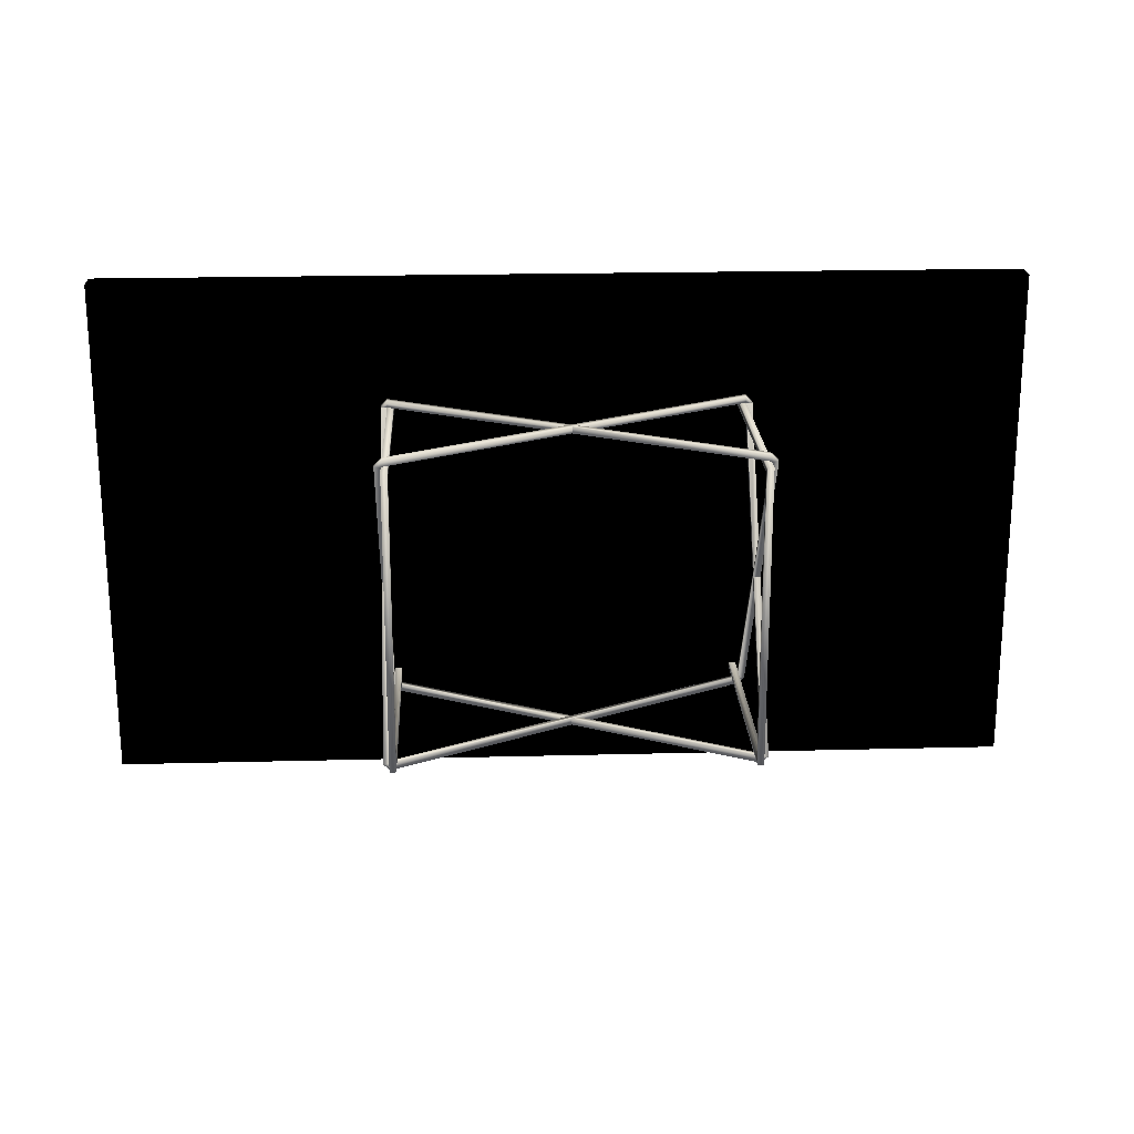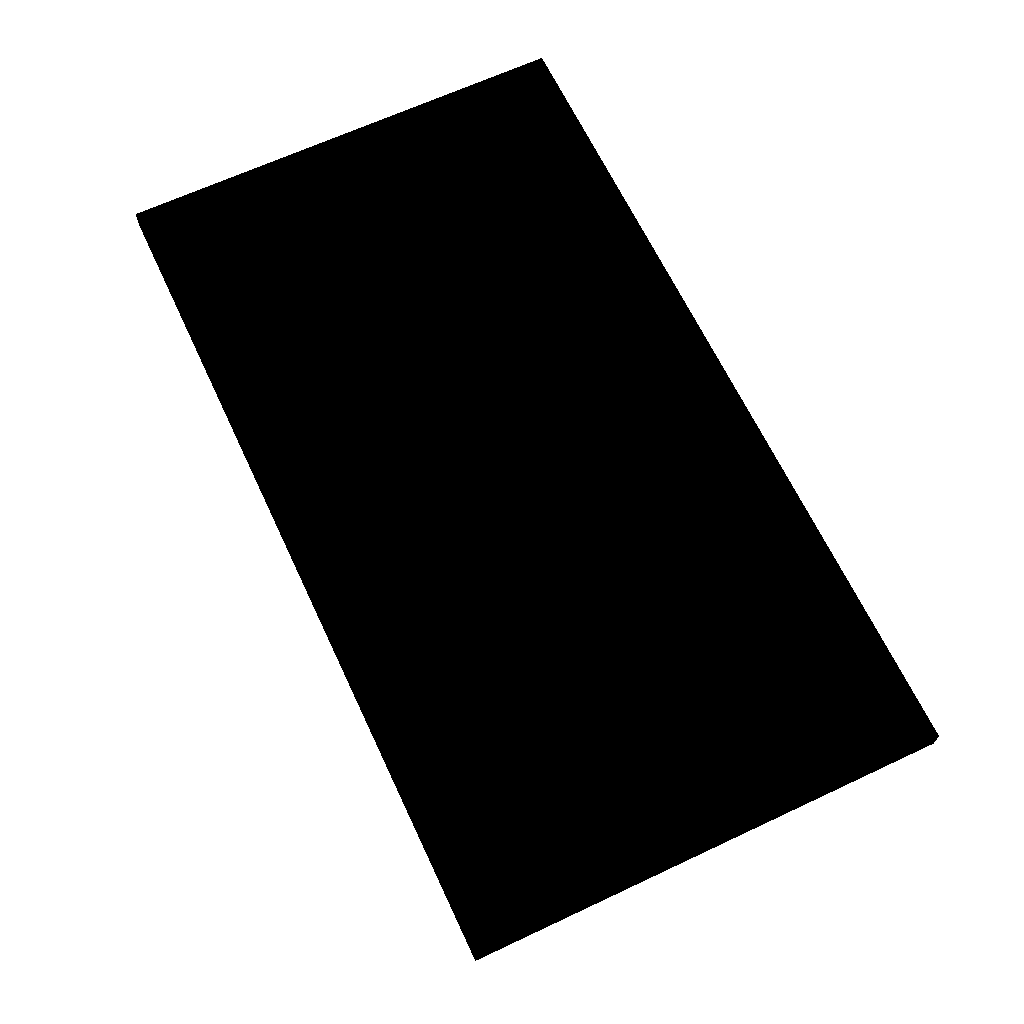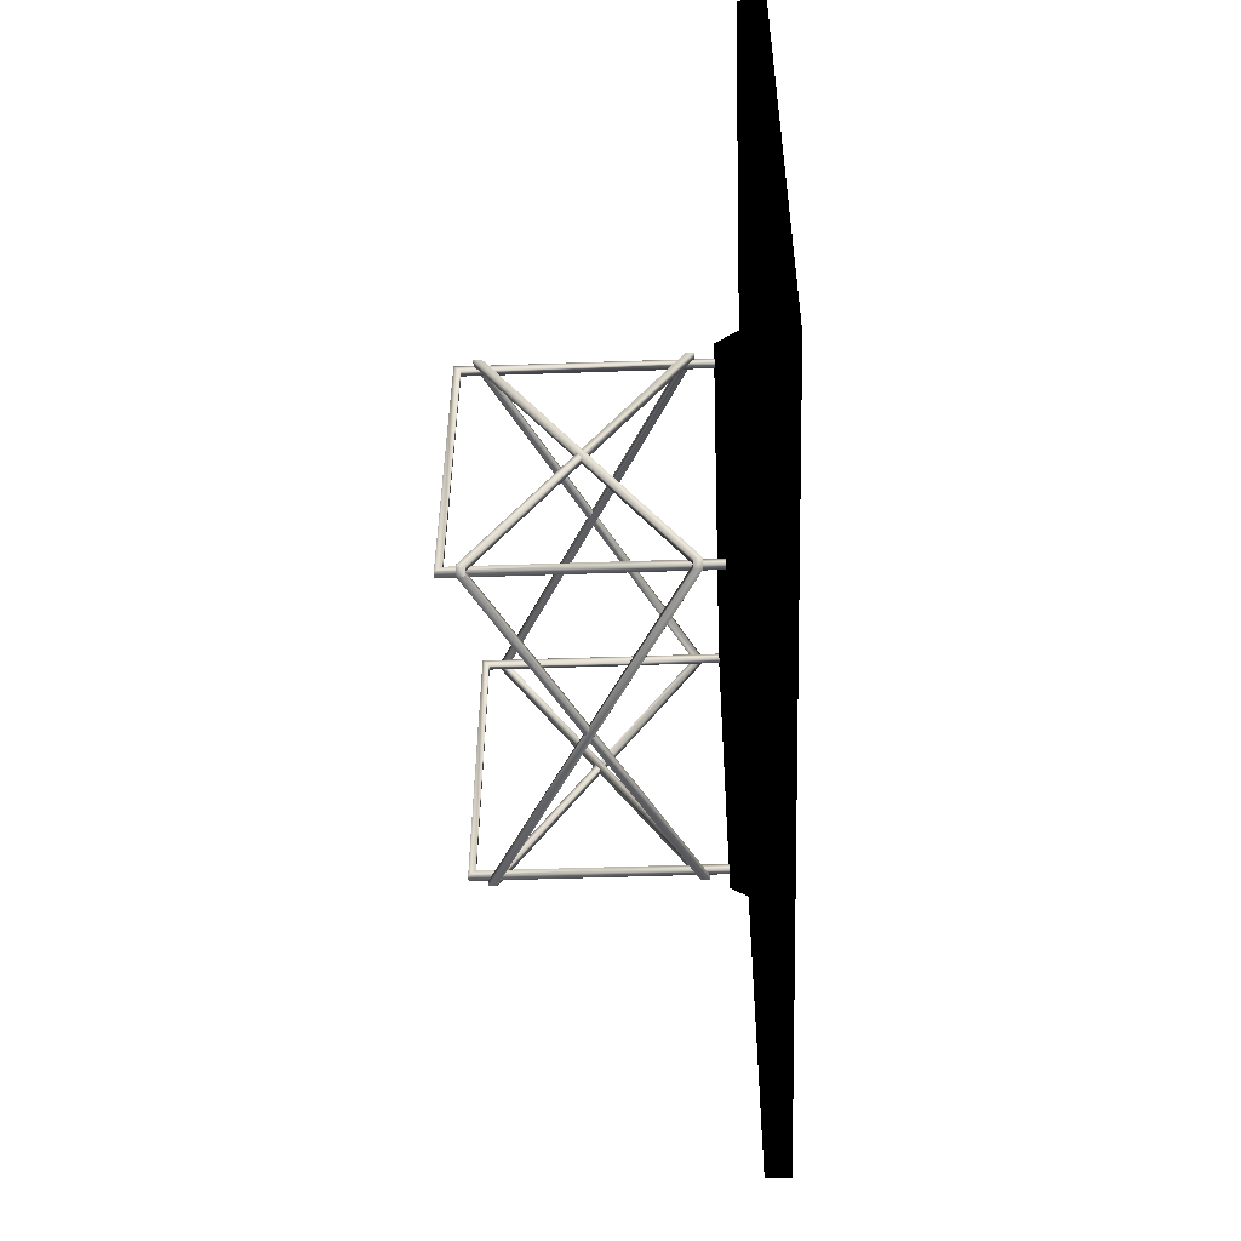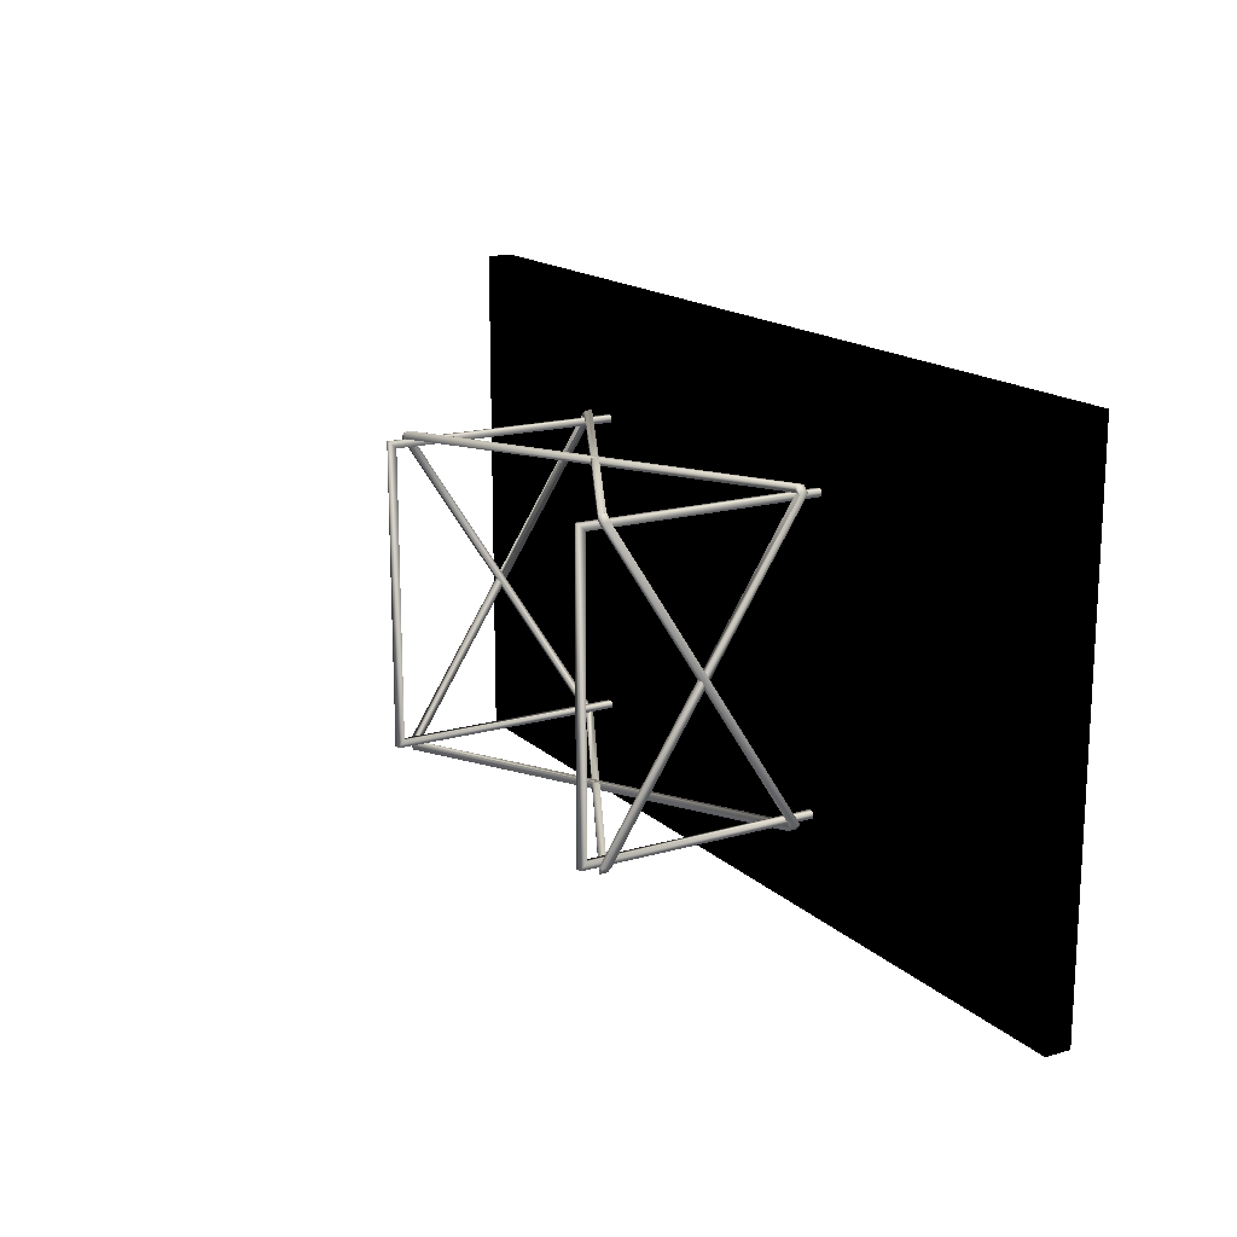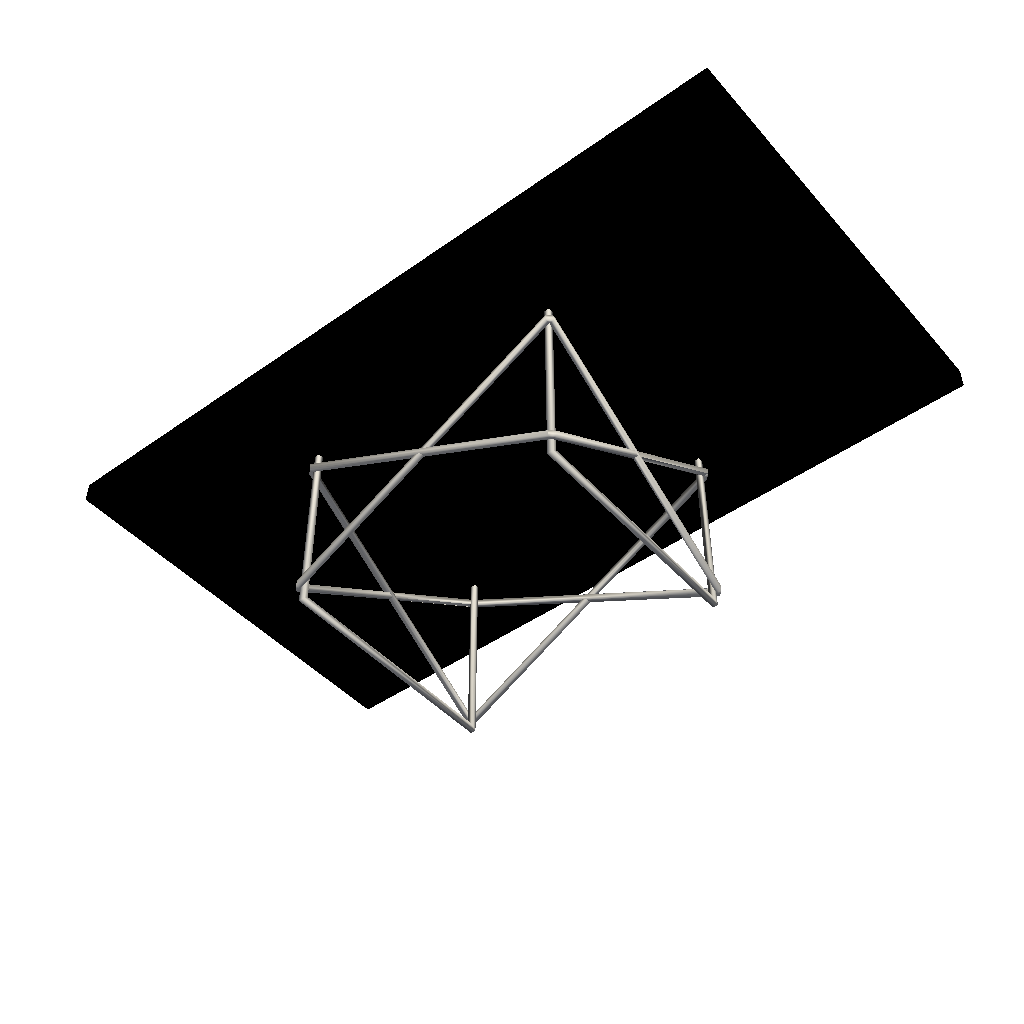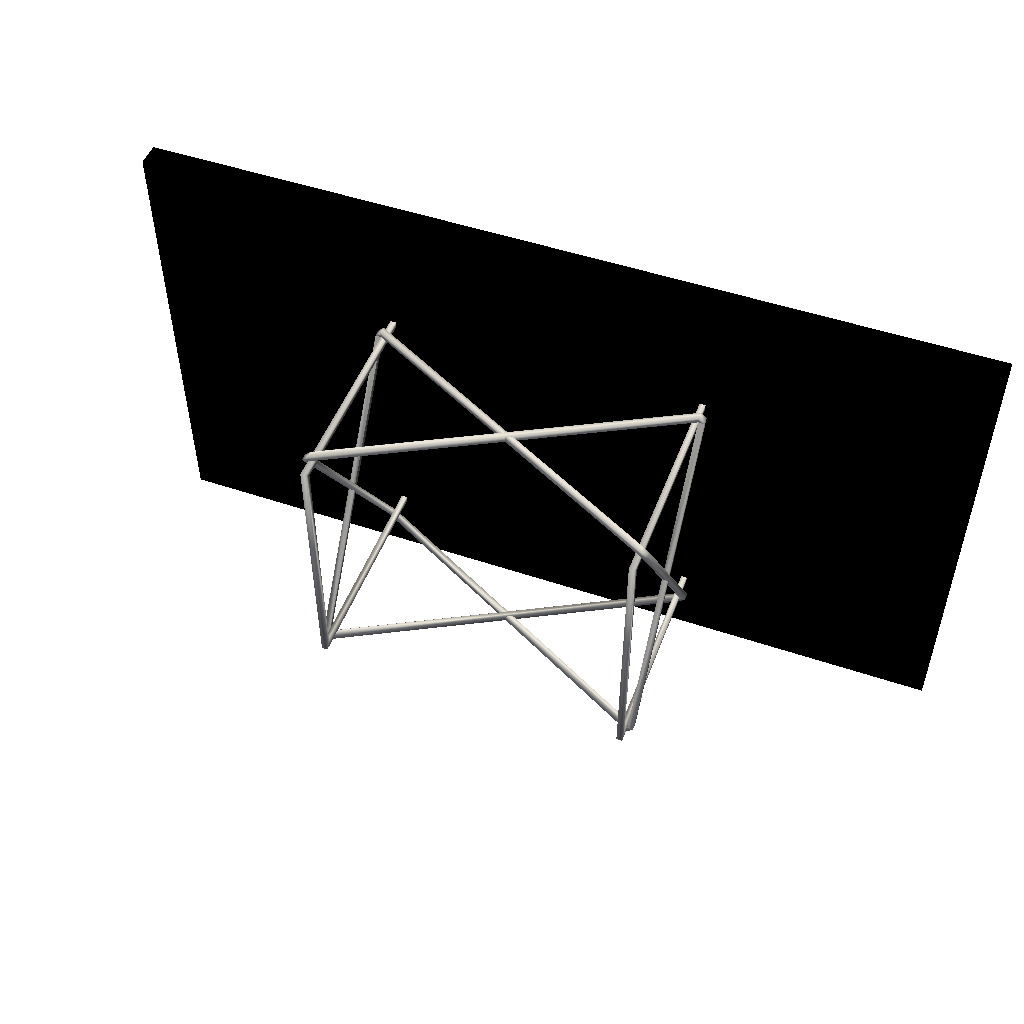
<metadata>
{"format":"obj","ext":"obj","renderer":"f3d","projection":"perspective","resolution":1024,"background":"white","views":[{"elev":20.6,"azim":-2.7,"up":"+Z"},{"elev":66.1,"azim":64.8,"up":"+Y"},{"elev":-50.3,"azim":92.2,"up":"+Z"},{"elev":16.7,"azim":59.5,"up":"+Z"},{"elev":-45.8,"azim":-141.0,"up":"+Y"},{"elev":49.9,"azim":20.5,"up":"+Z"}]}
</metadata>
<code>
v 0.6831 0.2625 0.1236
v 0.6831 0.2889 0.1104
v 0.3235 0.2889 0.1104
v 0.3235 0.2625 0.1236
v 0.6831 0.2625 0.4503
v 0.6831 0.2889 0.4634
v 0.3235 0.2889 0.4634
v 0.3235 0.2625 0.4503
v 0.6963 0.2889 0.114
v 0.6897 0.2625 0.1254
v 0.6945 0.2625 0.1302
v 0.706 0.2889 0.1237
v 0.6963 0.2625 0.1369
v 0.7095 0.2889 0.1369
v 0.6963 0.2625 0.437
v 0.7095 0.2889 0.437
v 0.6945 0.2625 0.4436
v 0.706 0.2889 0.4502
v 0.6897 0.2625 0.4485
v 0.6963 0.2889 0.4599
v 0.3103 0.2889 0.114
v 0.3169 0.2625 0.1254
v 0.3121 0.2625 0.1302
v 0.3007 0.2889 0.1237
v 0.3103 0.2625 0.1369
v 0.2972 0.2889 0.1369
v 0.3103 0.2625 0.437
v 0.2972 0.2889 0.437
v 0.3121 0.2625 0.4436
v 0.3007 0.2889 0.4502
v 0.3169 0.2625 0.4485
v 0.3103 0.2889 0.4599
v 0.975 0.3152 0.025
v 0.975 0.3152 0.5528
v 0.025 0.3152 0.5528
v 0.025 0.3152 0.025
v 0.025 0.2889 0.5528
v 0.025 0.2889 0.025
v 0.975 0.2889 0.025
v 0.975 0.2889 0.5528
v 0.6898 0.04323 0.437
v 0.6831 0.04333 0.437
v 0.6831 0.04333 0.4436
v 0.6831 0.05137 0.4436
v 0.6898 0.05137 0.437
v 0.6832 0.05137 0.437
v 0.6831 0.2361 0.4436
v 0.6897 0.2361 0.437
v 0.6831 0.2361 0.437
v 0.6897 0.2443 0.437
v 0.6831 0.2443 0.437
v 0.6831 0.2443 0.4436
v 0.6898 0.04323 0.1369
v 0.6831 0.04333 0.1369
v 0.6831 0.04333 0.1302
v 0.6831 0.05137 0.1302
v 0.6898 0.05137 0.1369
v 0.6832 0.05137 0.1369
v 0.6831 0.2361 0.1302
v 0.6897 0.2361 0.1369
v 0.6831 0.2361 0.1369
v 0.6897 0.2443 0.1369
v 0.6831 0.2443 0.1369
v 0.6831 0.2443 0.1302
v 0.3169 0.04323 0.437
v 0.3235 0.04333 0.437
v 0.3235 0.04333 0.4436
v 0.3235 0.05137 0.4436
v 0.3169 0.05137 0.437
v 0.3235 0.05137 0.437
v 0.3235 0.2361 0.4436
v 0.3169 0.2361 0.437
v 0.3235 0.2361 0.437
v 0.3169 0.2443 0.437
v 0.3235 0.2443 0.437
v 0.3235 0.2443 0.4436
v 0.3169 0.04323 0.1369
v 0.3235 0.04333 0.1369
v 0.3235 0.04333 0.1302
v 0.3235 0.05137 0.1302
v 0.3169 0.05137 0.1369
v 0.3235 0.05137 0.1369
v 0.3235 0.2361 0.1302
v 0.3169 0.2361 0.1369
v 0.3235 0.2361 0.1369
v 0.3169 0.2443 0.1369
v 0.3235 0.2443 0.1369
v 0.3235 0.2443 0.1302
v 0.5033 0.1399 0.4436
v 0.5033 0.1399 0.437
v 0.496 0.1438 0.4436
v 0.496 0.1438 0.437
v 0.5033 0.1477 0.4436
v 0.5033 0.1477 0.437
v 0.6831 0.0511 0.4436
v 0.5106 0.1438 0.4436
v 0.5106 0.1438 0.437
v 0.6831 0.0511 0.437
v 0.3235 0.05137 0.437
v 0.3235 0.0511 0.4436
v 0.3235 0.0511 0.437
v 0.5033 0.1399 0.1302
v 0.5033 0.1399 0.1369
v 0.496 0.1438 0.1302
v 0.496 0.1438 0.1369
v 0.5033 0.1477 0.1302
v 0.5033 0.1477 0.1369
v 0.6831 0.0511 0.1302
v 0.5106 0.1438 0.1302
v 0.5106 0.1438 0.1369
v 0.6831 0.0511 0.1369
v 0.3235 0.05137 0.1369
v 0.3235 0.0511 0.1302
v 0.3235 0.0511 0.1369
v 0.6898 0.1477 0.2869
v 0.6832 0.1477 0.2869
v 0.6898 0.1438 0.2809
v 0.6832 0.1438 0.2809
v 0.6898 0.1399 0.2869
v 0.6832 0.04323 0.1369
v 0.6832 0.1399 0.2869
v 0.6897 0.2364 0.437
v 0.6898 0.1438 0.293
v 0.6832 0.1438 0.293
v 0.6831 0.2364 0.437
v 0.6832 0.04323 0.437
v 0.6898 0.05105 0.437
v 0.6832 0.05105 0.437
v 0.3169 0.1477 0.2869
v 0.3235 0.1477 0.2869
v 0.3169 0.1438 0.2809
v 0.3235 0.1438 0.2809
v 0.3169 0.1399 0.2869
v 0.3235 0.04323 0.1369
v 0.3235 0.1399 0.2869
v 0.3169 0.2364 0.437
v 0.3169 0.1438 0.293
v 0.3235 0.1438 0.293
v 0.3235 0.2364 0.437
v 0.3235 0.04323 0.437
v 0.3169 0.05105 0.437
v 0.3235 0.05105 0.437
v 0.6765 0.03159 0.4304
v 0.6765 0.2625 0.4304
v 0.6831 0.2625 0.4304
v 0.6832 0.03159 0.4304
v 0.6765 0.03159 0.1435
v 0.6832 0.03159 0.1435
v 0.6765 0.2625 0.1435
v 0.6831 0.2625 0.1435
v 0.6765 0.025 0.1369
v 0.6765 0.2625 0.1369
v 0.6831 0.2625 0.1369
v 0.6832 0.025 0.1369
v 0.6765 0.025 0.437
v 0.6832 0.025 0.437
v 0.6765 0.2625 0.437
v 0.6831 0.2625 0.437
v 0.3301 0.03159 0.4304
v 0.3301 0.2625 0.4304
v 0.3235 0.2625 0.4304
v 0.3235 0.03159 0.4304
v 0.3301 0.03159 0.1435
v 0.3235 0.03159 0.1435
v 0.3301 0.2625 0.1435
v 0.3235 0.2625 0.1435
v 0.3301 0.025 0.1369
v 0.3301 0.2625 0.1369
v 0.3235 0.2625 0.1369
v 0.3235 0.025 0.1369
v 0.3301 0.025 0.437
v 0.3235 0.025 0.437
v 0.3301 0.2625 0.437
v 0.3235 0.2625 0.437
f 2 1 3
f 4 3 1
f 6 7 5
f 8 5 7
f 2 9 1
f 10 1 9
f 11 10 12
f 9 12 10
f 13 11 14
f 12 14 11
f 16 15 14
f 13 14 15
f 17 15 18
f 16 18 15
f 19 17 20
f 18 20 17
f 19 20 5
f 6 5 20
f 3 4 21
f 22 21 4
f 23 24 22
f 21 22 24
f 25 26 23
f 24 23 26
f 28 26 27
f 25 27 26
f 29 30 27
f 28 27 30
f 31 32 29
f 30 29 32
f 31 8 32
f 7 32 8
f 7 6 32
f 30 32 6
f 30 6 28
f 26 28 6
f 26 6 24
f 21 24 6
f 21 6 3
f 2 3 6
f 2 6 9
f 12 9 6
f 12 6 14
f 16 14 6
f 16 6 18
f 20 18 6
f 34 33 35
f 36 35 33
f 35 36 37
f 38 37 36
f 36 33 38
f 39 38 33
f 33 34 39
f 40 39 34
f 34 35 40
f 37 40 35
f 2 3 1
f 4 1 3
f 6 5 7
f 8 7 5
f 2 1 9
f 10 9 1
f 11 12 10
f 9 10 12
f 13 14 11
f 12 11 14
f 16 14 15
f 13 15 14
f 17 18 15
f 16 15 18
f 19 20 17
f 18 17 20
f 19 5 20
f 6 20 5
f 3 21 4
f 22 4 21
f 23 22 24
f 21 24 22
f 25 23 26
f 24 26 23
f 28 27 26
f 25 26 27
f 29 27 30
f 28 30 27
f 31 29 32
f 30 32 29
f 31 32 8
f 7 8 32
f 7 32 6
f 30 6 32
f 30 28 6
f 26 6 28
f 26 24 6
f 21 6 24
f 21 3 6
f 2 6 3
f 2 9 6
f 12 6 9
f 12 14 6
f 16 6 14
f 16 18 6
f 20 6 18
f 34 35 33
f 36 33 35
f 35 37 36
f 38 36 37
f 36 38 33
f 39 33 38
f 33 39 34
f 40 34 39
f 34 40 35
f 37 35 40
f 42 41 43
f 44 43 45
f 41 45 43
f 46 44 45
f 48 47 49
f 51 52 50
f 48 50 47
f 52 47 50
f 54 55 53
f 56 57 55
f 53 55 57
f 58 57 56
f 60 61 59
f 63 62 64
f 60 59 62
f 64 62 59
f 66 67 65
f 68 69 67
f 65 67 69
f 70 69 68
f 72 73 71
f 75 74 76
f 72 71 74
f 76 74 71
f 78 77 79
f 80 79 81
f 77 81 79
f 82 80 81
f 84 83 85
f 87 88 86
f 84 86 83
f 88 83 86
f 43 89 42
f 90 42 89
f 91 71 92
f 73 92 71
f 76 93 75
f 94 75 93
f 96 95 97
f 98 97 95
f 52 51 68
f 99 68 51
f 67 66 47
f 49 47 66
f 93 76 91
f 71 91 76
f 95 96 43
f 89 43 96
f 100 67 52
f 47 52 67
f 94 92 75
f 73 75 92
f 98 42 97
f 90 97 42
f 101 51 66
f 49 66 51
f 55 54 102
f 103 102 54
f 104 105 83
f 85 83 105
f 88 87 106
f 107 106 87
f 109 110 108
f 111 108 110
f 64 80 63
f 112 63 80
f 79 59 78
f 61 78 59
f 106 104 88
f 83 88 104
f 108 55 109
f 102 109 55
f 113 64 79
f 59 79 64
f 107 87 105
f 85 105 87
f 111 110 54
f 103 54 110
f 114 78 63
f 61 63 78
f 50 115 51
f 116 51 115
f 117 57 118
f 58 118 57
f 53 119 120
f 121 120 119
f 123 122 124
f 125 124 122
f 41 126 60
f 61 60 126
f 62 63 127
f 128 127 63
f 53 57 119
f 117 119 57
f 48 123 50
f 115 50 123
f 62 45 60
f 41 60 45
f 120 121 58
f 118 58 121
f 49 51 124
f 116 124 51
f 63 61 46
f 126 46 61
f 74 75 129
f 130 129 75
f 131 132 81
f 82 81 132
f 77 134 133
f 135 133 134
f 137 136 138
f 139 138 136
f 65 84 140
f 85 140 84
f 86 141 87
f 142 87 141
f 77 133 81
f 131 81 133
f 72 74 137
f 129 137 74
f 86 84 69
f 65 69 84
f 134 82 135
f 132 135 82
f 73 138 75
f 130 75 138
f 87 70 85
f 140 85 70
f 144 145 143
f 146 143 145
f 143 146 147
f 148 147 146
f 147 148 149
f 150 149 148
f 152 153 151
f 154 151 153
f 151 154 155
f 156 155 154
f 155 156 157
f 158 157 156
f 152 151 149
f 147 149 151
f 151 155 147
f 143 147 155
f 155 157 143
f 144 143 157
f 153 150 154
f 148 154 150
f 154 148 156
f 146 156 148
f 156 146 158
f 145 158 146
f 160 159 161
f 162 161 159
f 159 163 162
f 164 162 163
f 163 165 164
f 166 164 165
f 168 167 169
f 170 169 167
f 167 171 170
f 172 170 171
f 171 173 172
f 174 172 173
f 168 165 167
f 163 167 165
f 167 163 171
f 159 171 163
f 171 159 173
f 160 173 159
f 169 170 166
f 164 166 170
f 170 172 164
f 162 164 172
f 172 174 162
f 161 162 174

</code>
